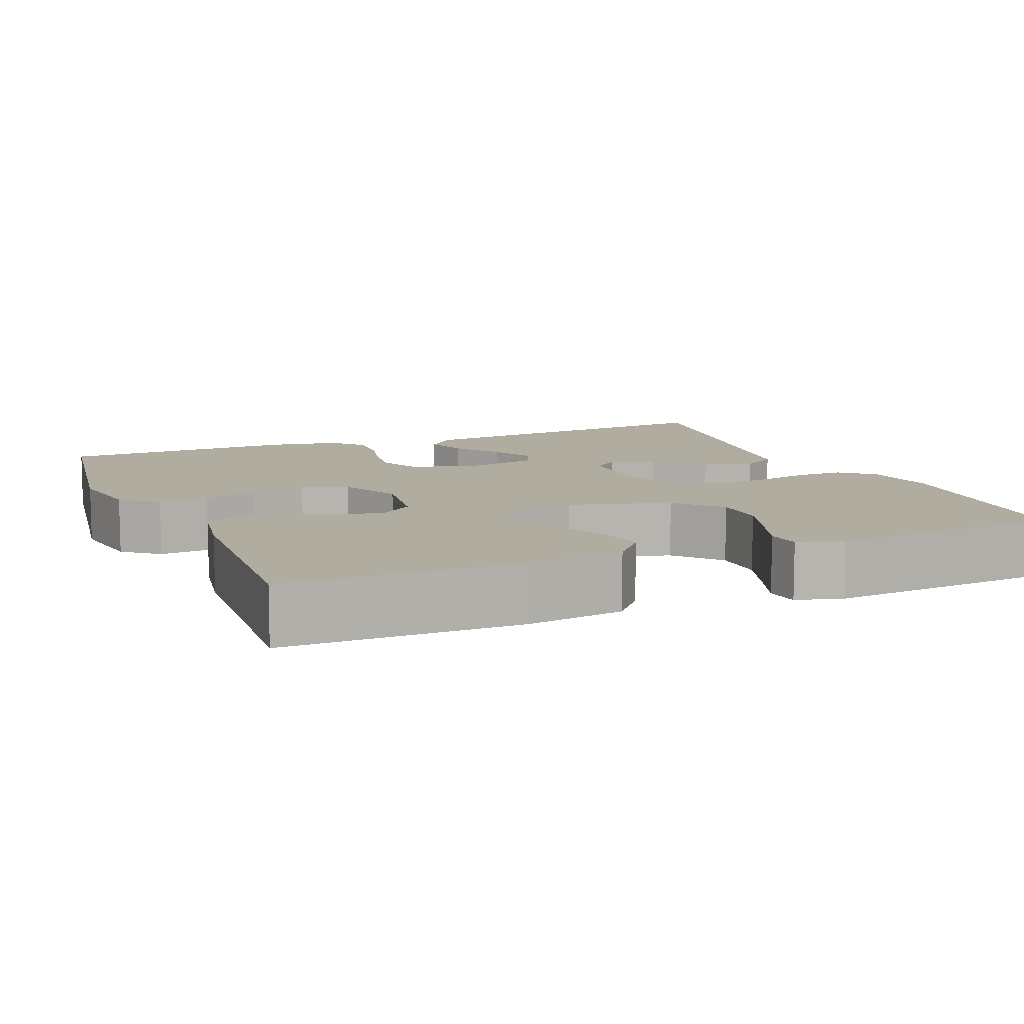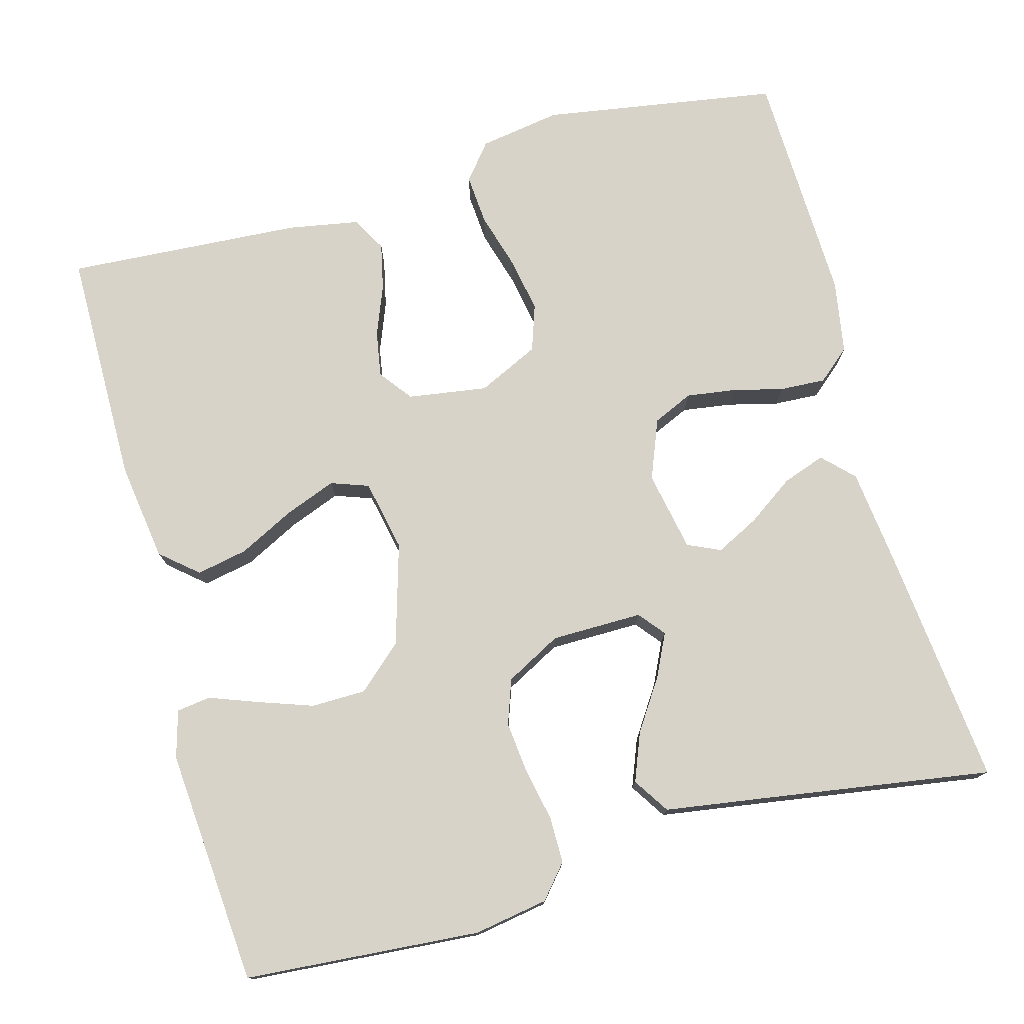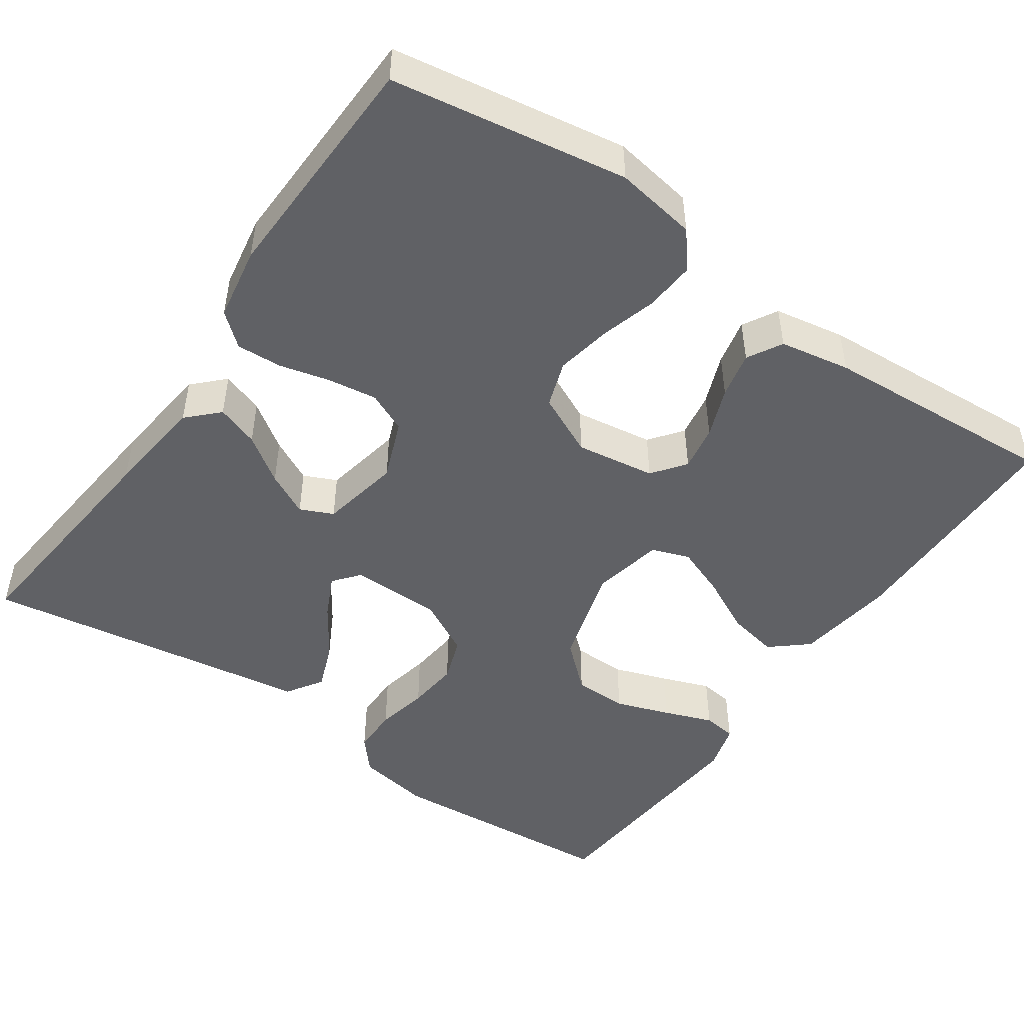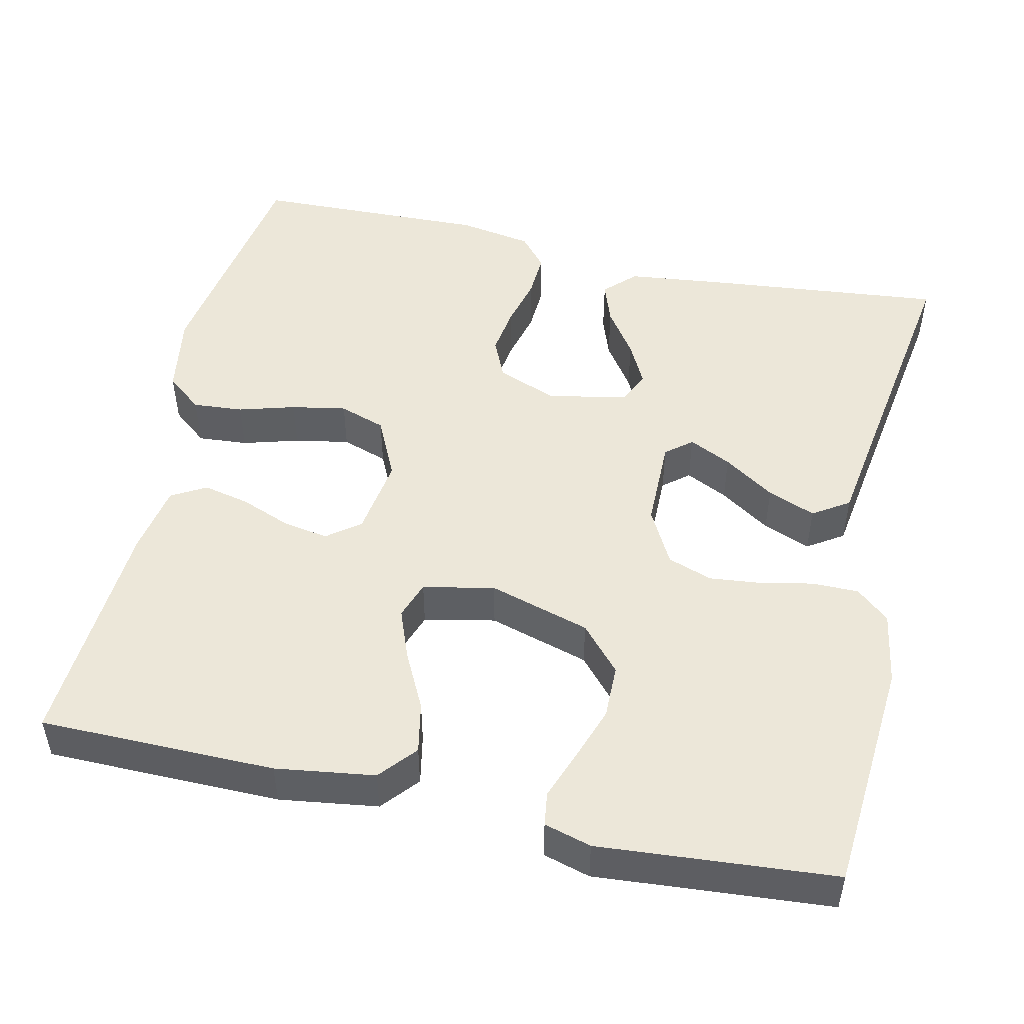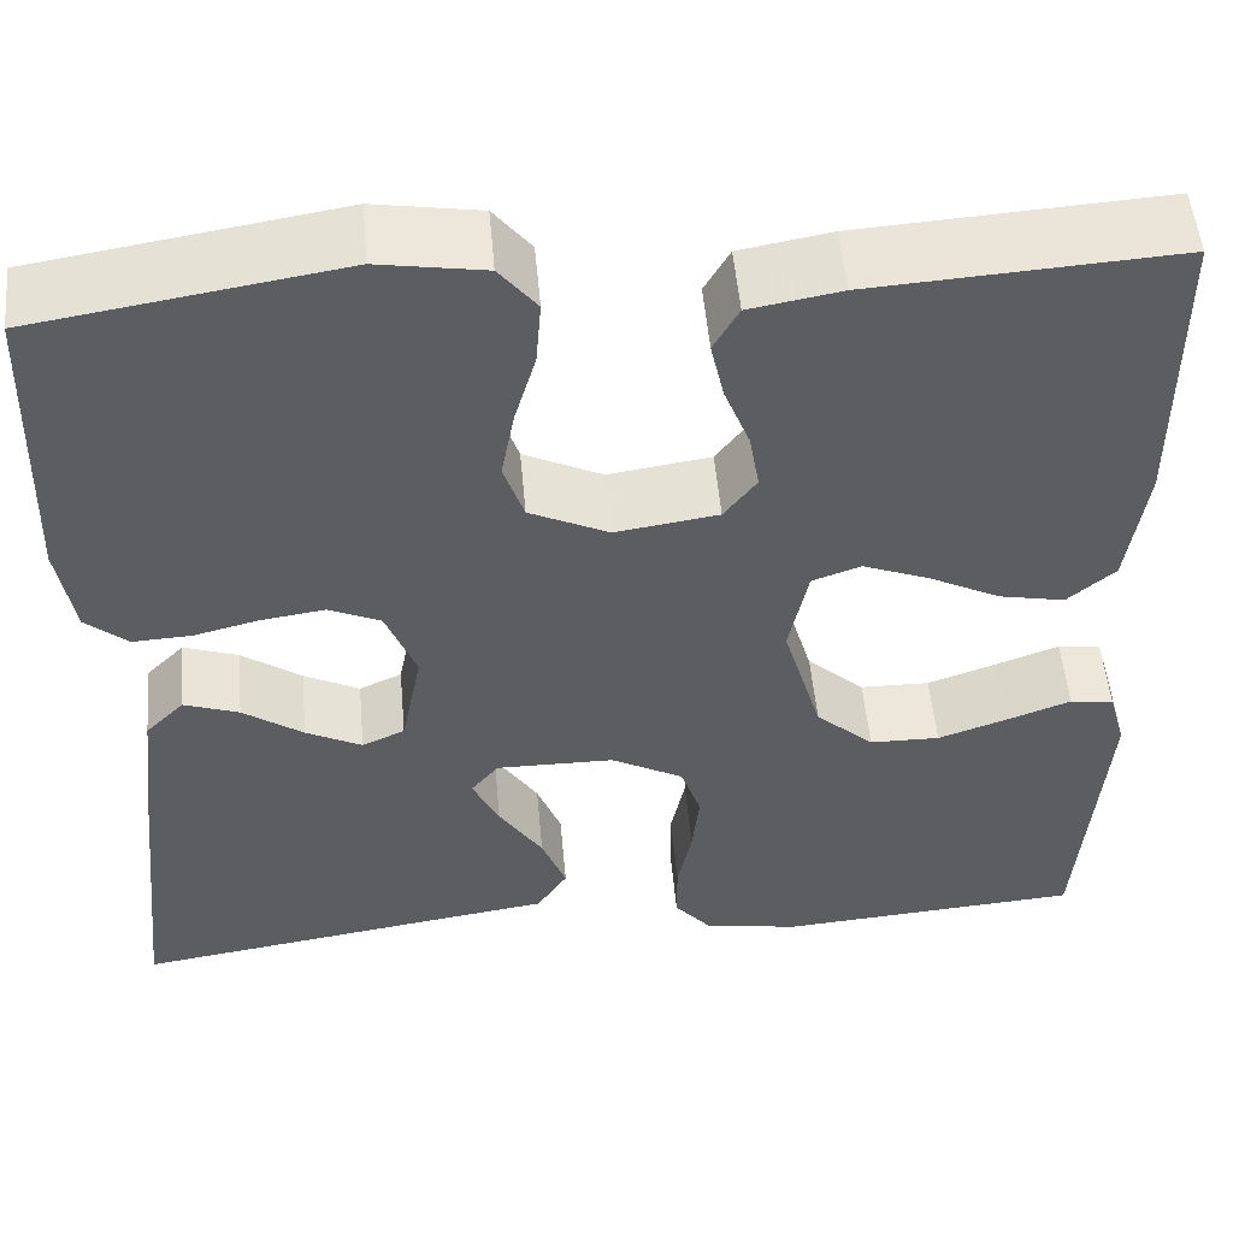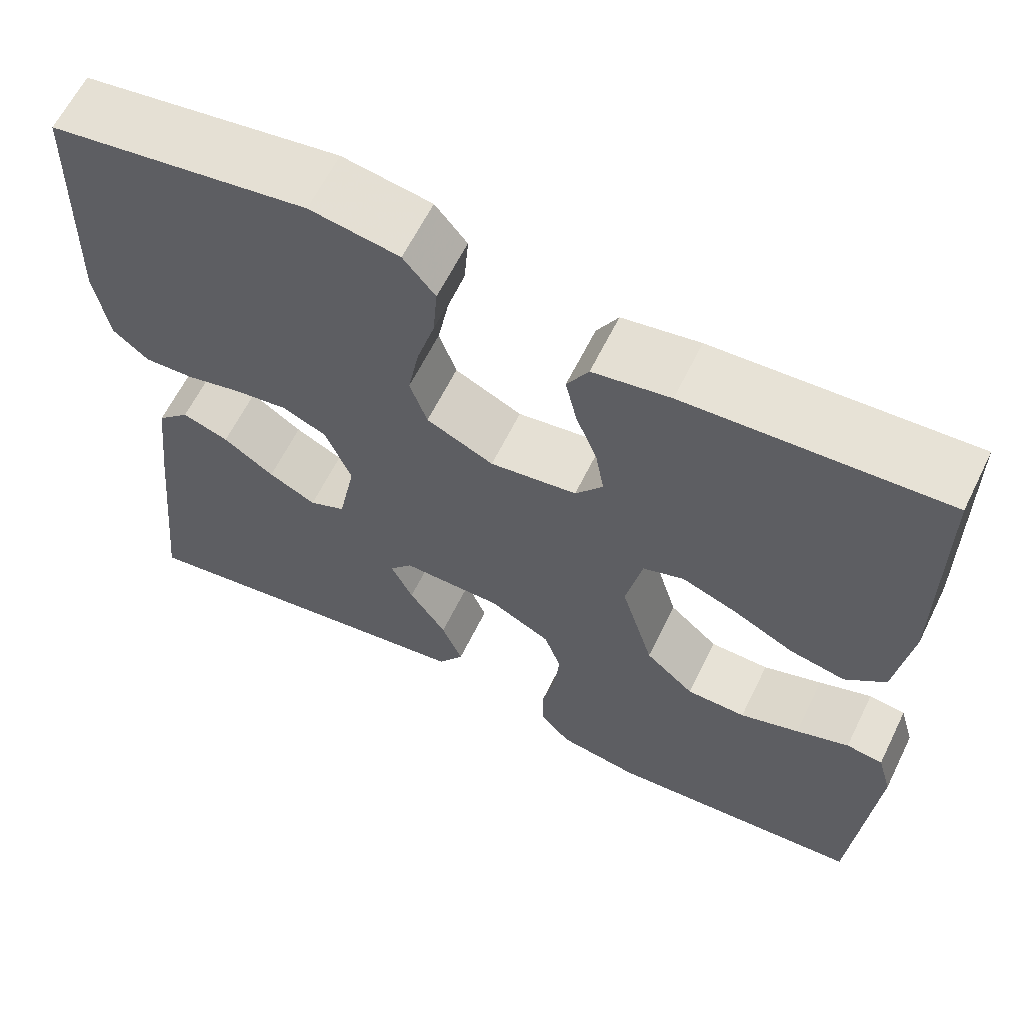
<metadata>
{"format":"obj","ext":"obj","renderer":"f3d","projection":"perspective","resolution":1024,"background":"white","views":[{"elev":10.0,"azim":67.3,"up":"+Y"},{"elev":76.3,"azim":164.7,"up":"+Y"},{"elev":-48.5,"azim":-34.7,"up":"+Y"},{"elev":49.6,"azim":102.7,"up":"+Y"},{"elev":52.1,"azim":-5.1,"up":"+Z"},{"elev":62.8,"azim":26.2,"up":"+Z"}]}
</metadata>
<code>
v -0.5 0.07 0.5
v -0.2 0.07 0.548
v -0.096 0.07 0.531
v -0.059 0.07 0.485
v -0.064 0.07 0.421
v -0.085 0.07 0.349
v -0.098 0.07 0.279
v -0.078 0.07 0.22
v 0 0.07 0.183
v 0.101 0.07 0.198
v 0.133 0.07 0.24
v 0.123 0.07 0.298
v 0.098 0.07 0.362
v 0.085 0.07 0.421
v 0.11 0.07 0.465
v 0.2 0.07 0.481
v 0.5 0.07 0.5
v 0.502 0.07 0.2
v 0.484 0.07 0.074
v 0.437 0.07 0.034
v 0.372 0.07 0.047
v 0.301 0.07 0.083
v 0.236 0.07 0.108
v 0.188 0.07 0.091
v 0.169 0.07 0
v 0.207 0.07 -0.129
v 0.264 0.07 -0.18
v 0.333 0.07 -0.181
v 0.402 0.07 -0.157
v 0.464 0.07 -0.134
v 0.507 0.07 -0.14
v 0.524 0.07 -0.2
v 0.5 0.07 -0.5
v 0.2 0.07 -0.523
v 0.106 0.07 -0.507
v 0.07 0.07 -0.465
v 0.07 0.07 -0.406
v 0.084 0.07 -0.339
v 0.091 0.07 -0.273
v 0.071 0.07 -0.216
v 0 0.07 -0.178
v -0.116 0.07 -0.177
v -0.143 0.07 -0.21
v -0.117 0.07 -0.264
v -0.074 0.07 -0.329
v -0.05 0.07 -0.39
v -0.08 0.07 -0.436
v -0.2 0.07 -0.454
v -0.5 0.07 -0.5
v -0.469 0.07 -0.2
v -0.454 0.07 -0.071
v -0.416 0.07 -0.033
v -0.362 0.07 -0.052
v -0.303 0.07 -0.093
v -0.248 0.07 -0.121
v -0.206 0.07 -0.102
v -0.186 0.07 0
v -0.216 0.07 0.076
v -0.267 0.07 0.099
v -0.33 0.07 0.09
v -0.394 0.07 0.074
v -0.452 0.07 0.071
v -0.493 0.07 0.106
v -0.509 0.07 0.2
v -0.5 0 0.5
v -0.2 0 0.548
v -0.096 0 0.531
v -0.059 0 0.485
v -0.064 0 0.421
v -0.085 0 0.349
v -0.098 0 0.279
v -0.078 0 0.22
v 0 0 0.183
v 0.101 0 0.198
v 0.133 0 0.24
v 0.123 0 0.298
v 0.098 0 0.362
v 0.085 0 0.421
v 0.11 0 0.465
v 0.2 0 0.481
v 0.5 0 0.5
v 0.502 0 0.2
v 0.484 0 0.074
v 0.437 0 0.034
v 0.372 0 0.047
v 0.301 0 0.083
v 0.236 0 0.108
v 0.188 0 0.091
v 0.169 0 0
v 0.207 0 -0.129
v 0.264 0 -0.18
v 0.333 0 -0.181
v 0.402 0 -0.157
v 0.464 0 -0.134
v 0.507 0 -0.14
v 0.524 0 -0.2
v 0.5 0 -0.5
v 0.2 0 -0.523
v 0.106 0 -0.507
v 0.07 0 -0.465
v 0.07 0 -0.406
v 0.084 0 -0.339
v 0.091 0 -0.273
v 0.071 0 -0.216
v 0 0 -0.178
v -0.116 0 -0.177
v -0.143 0 -0.21
v -0.117 0 -0.264
v -0.074 0 -0.329
v -0.05 0 -0.39
v -0.08 0 -0.436
v -0.2 0 -0.454
v -0.5 0 -0.5
v -0.469 0 -0.2
v -0.454 0 -0.071
v -0.416 0 -0.033
v -0.362 0 -0.052
v -0.303 0 -0.093
v -0.248 0 -0.121
v -0.206 0 -0.102
v -0.186 0 0
v -0.216 0 0.076
v -0.267 0 0.099
v -0.33 0 0.09
v -0.394 0 0.074
v -0.452 0 0.071
v -0.493 0 0.106
v -0.509 0 0.2
f 4 5 6
f 3 4 6
f 2 3 6
f 1 2 6
f 64 1 6
f 63 64 6
f 62 63 6
f 61 62 6
f 60 61 6
f 59 60 6 7
f 58 59 7 8
f 57 58 8 9
f 56 57 9 10
f 52 53 54
f 51 52 54
f 50 51 54
f 49 50 54
f 48 49 54
f 48 54 55
f 47 48 55
f 46 47 55
f 45 46 55
f 44 45 55
f 43 44 55 56
f 36 37 38
f 35 36 38
f 34 35 38
f 33 34 38
f 32 33 38
f 31 32 38
f 30 31 38
f 29 30 38
f 28 29 38 39
f 27 28 39 40
f 20 21 22
f 19 20 22
f 18 19 22
f 17 18 22
f 16 17 22
f 15 16 22
f 14 15 22
f 13 14 22
f 12 13 22
f 11 12 22 23
f 10 11 23 24
f 42 43 56 10
f 10 24 25
f 42 10 25
f 41 42 25
f 26 27 40 41
f 25 26 41
f 70 69 68
f 70 68 67
f 70 67 66
f 70 66 65
f 70 65 128
f 70 128 127
f 70 127 126
f 70 126 125
f 70 125 124
f 71 70 124 123
f 72 71 123 122
f 73 72 122 121
f 74 73 121 120
f 118 117 116
f 118 116 115
f 118 115 114
f 118 114 113
f 118 113 112
f 119 118 112
f 119 112 111
f 119 111 110
f 119 110 109
f 119 109 108
f 120 119 108 107
f 102 101 100
f 102 100 99
f 102 99 98
f 102 98 97
f 102 97 96
f 102 96 95
f 102 95 94
f 102 94 93
f 103 102 93 92
f 104 103 92 91
f 86 85 84
f 86 84 83
f 86 83 82
f 86 82 81
f 86 81 80
f 86 80 79
f 86 79 78
f 86 78 77
f 86 77 76
f 87 86 76 75
f 88 87 75 74
f 74 120 107 106
f 89 88 74
f 89 74 106
f 89 106 105
f 105 104 91 90
f 105 90 89
f 1 65 66 2
f 2 66 67 3
f 3 67 68 4
f 4 68 69 5
f 5 69 70 6
f 6 70 71 7
f 7 71 72 8
f 8 72 73 9
f 9 73 74 10
f 10 74 75 11
f 11 75 76 12
f 12 76 77 13
f 13 77 78 14
f 14 78 79 15
f 15 79 80 16
f 16 80 81 17
f 17 81 82 18
f 18 82 83 19
f 19 83 84 20
f 20 84 85 21
f 21 85 86 22
f 22 86 87 23
f 23 87 88 24
f 24 88 89 25
f 25 89 90 26
f 26 90 91 27
f 27 91 92 28
f 28 92 93 29
f 29 93 94 30
f 30 94 95 31
f 31 95 96 32
f 32 96 97 33
f 33 97 98 34
f 34 98 99 35
f 35 99 100 36
f 36 100 101 37
f 37 101 102 38
f 38 102 103 39
f 39 103 104 40
f 40 104 105 41
f 41 105 106 42
f 42 106 107 43
f 43 107 108 44
f 44 108 109 45
f 45 109 110 46
f 46 110 111 47
f 47 111 112 48
f 48 112 113 49
f 49 113 114 50
f 50 114 115 51
f 51 115 116 52
f 52 116 117 53
f 53 117 118 54
f 54 118 119 55
f 55 119 120 56
f 56 120 121 57
f 57 121 122 58
f 58 122 123 59
f 59 123 124 60
f 60 124 125 61
f 61 125 126 62
f 62 126 127 63
f 63 127 128 64
f 64 128 65 1

</code>
